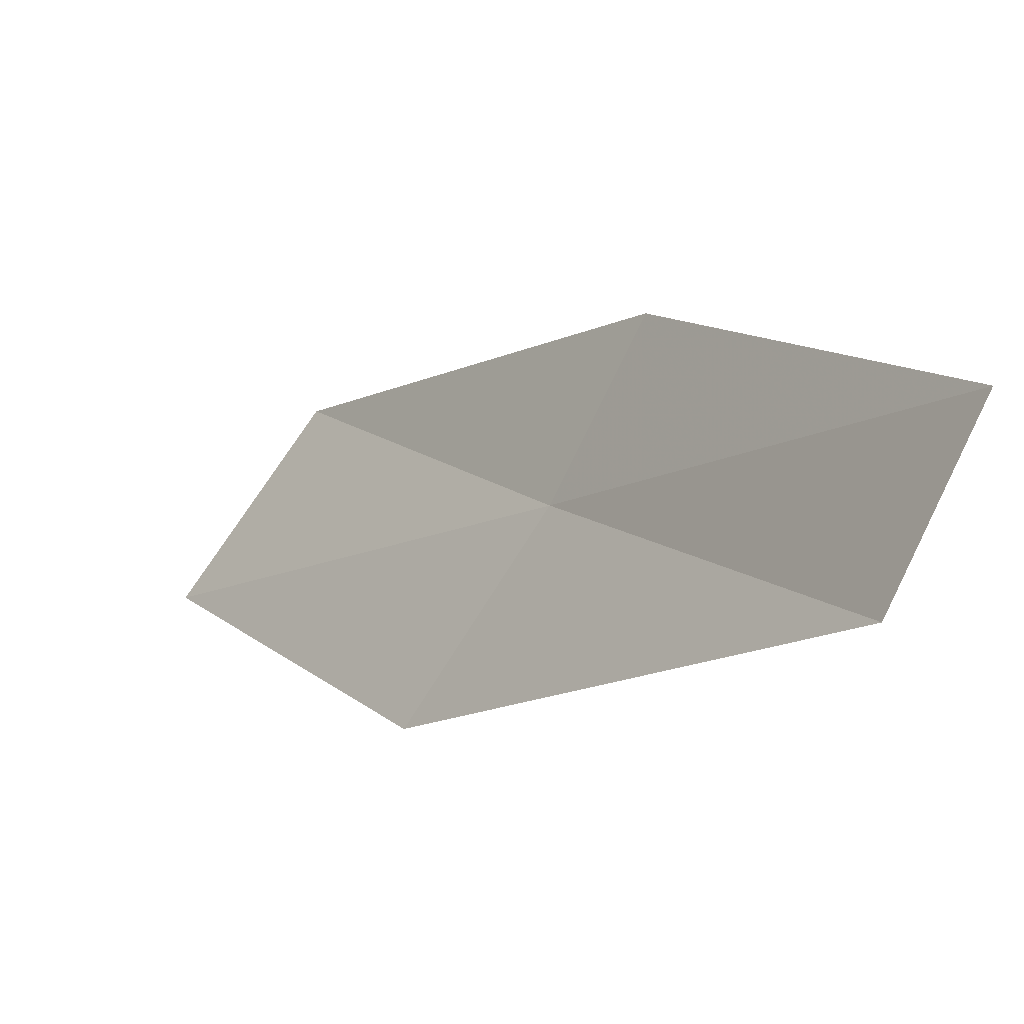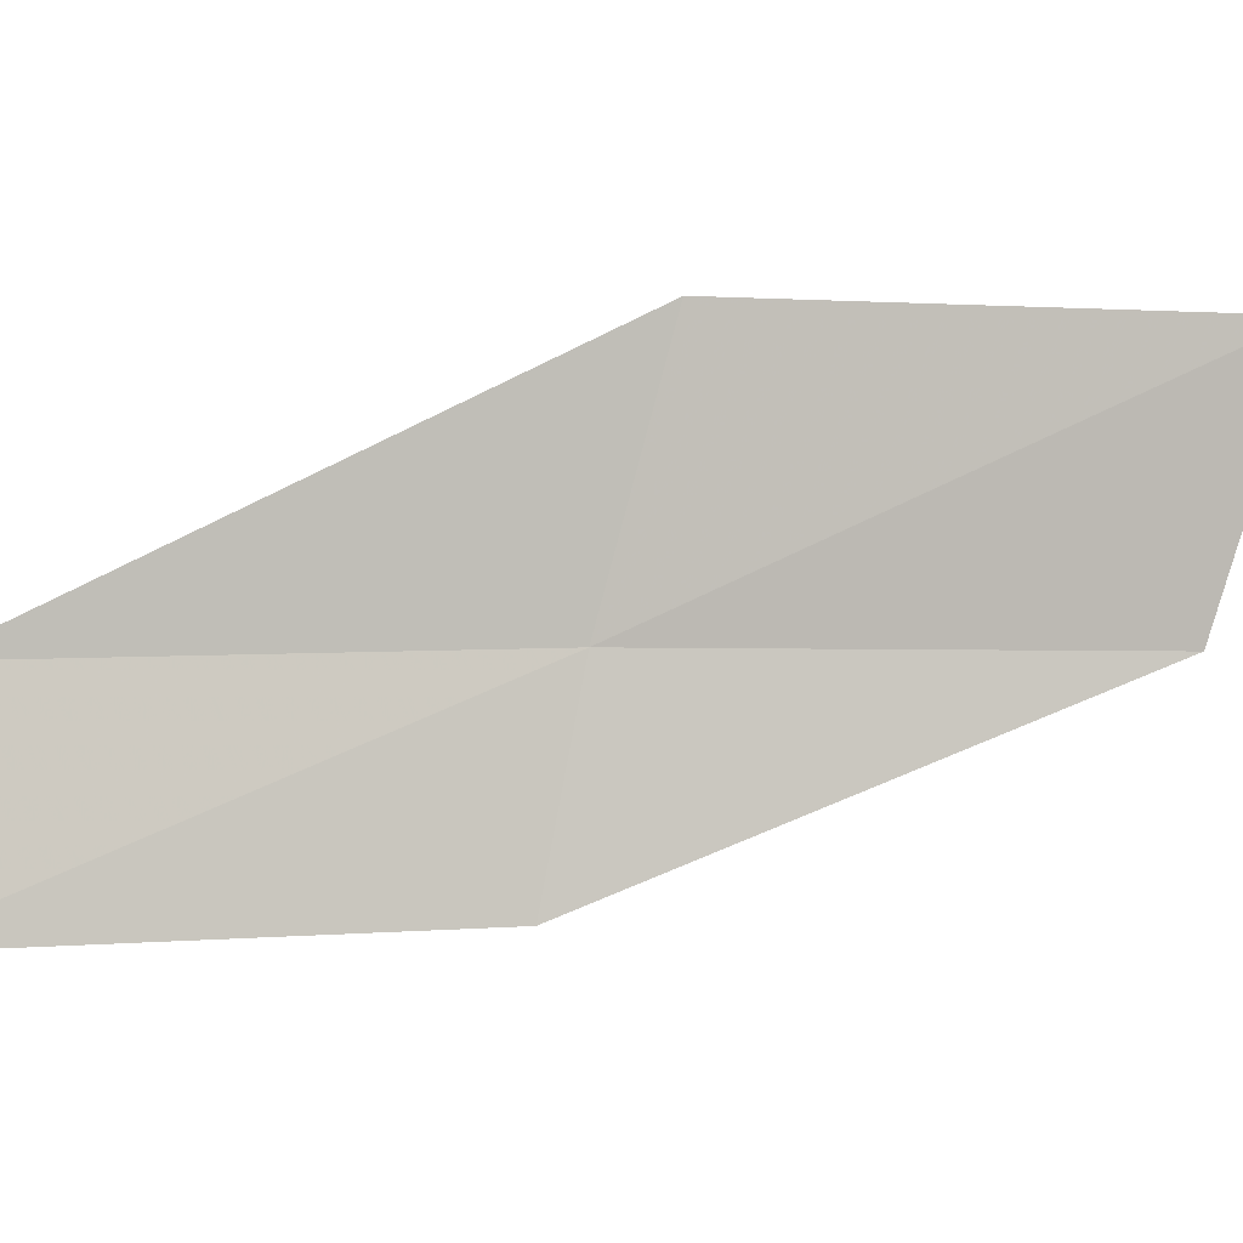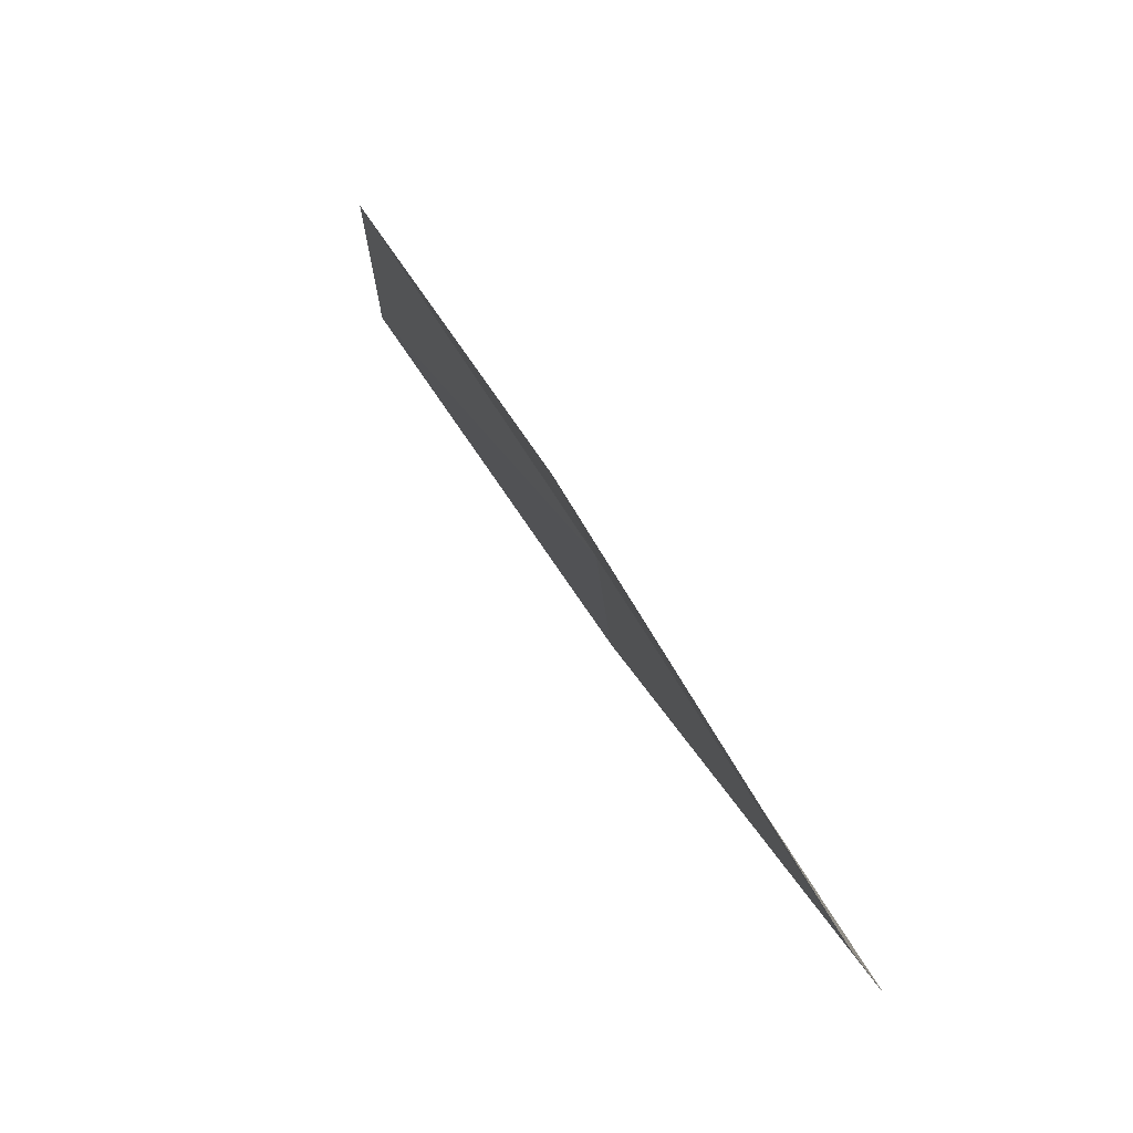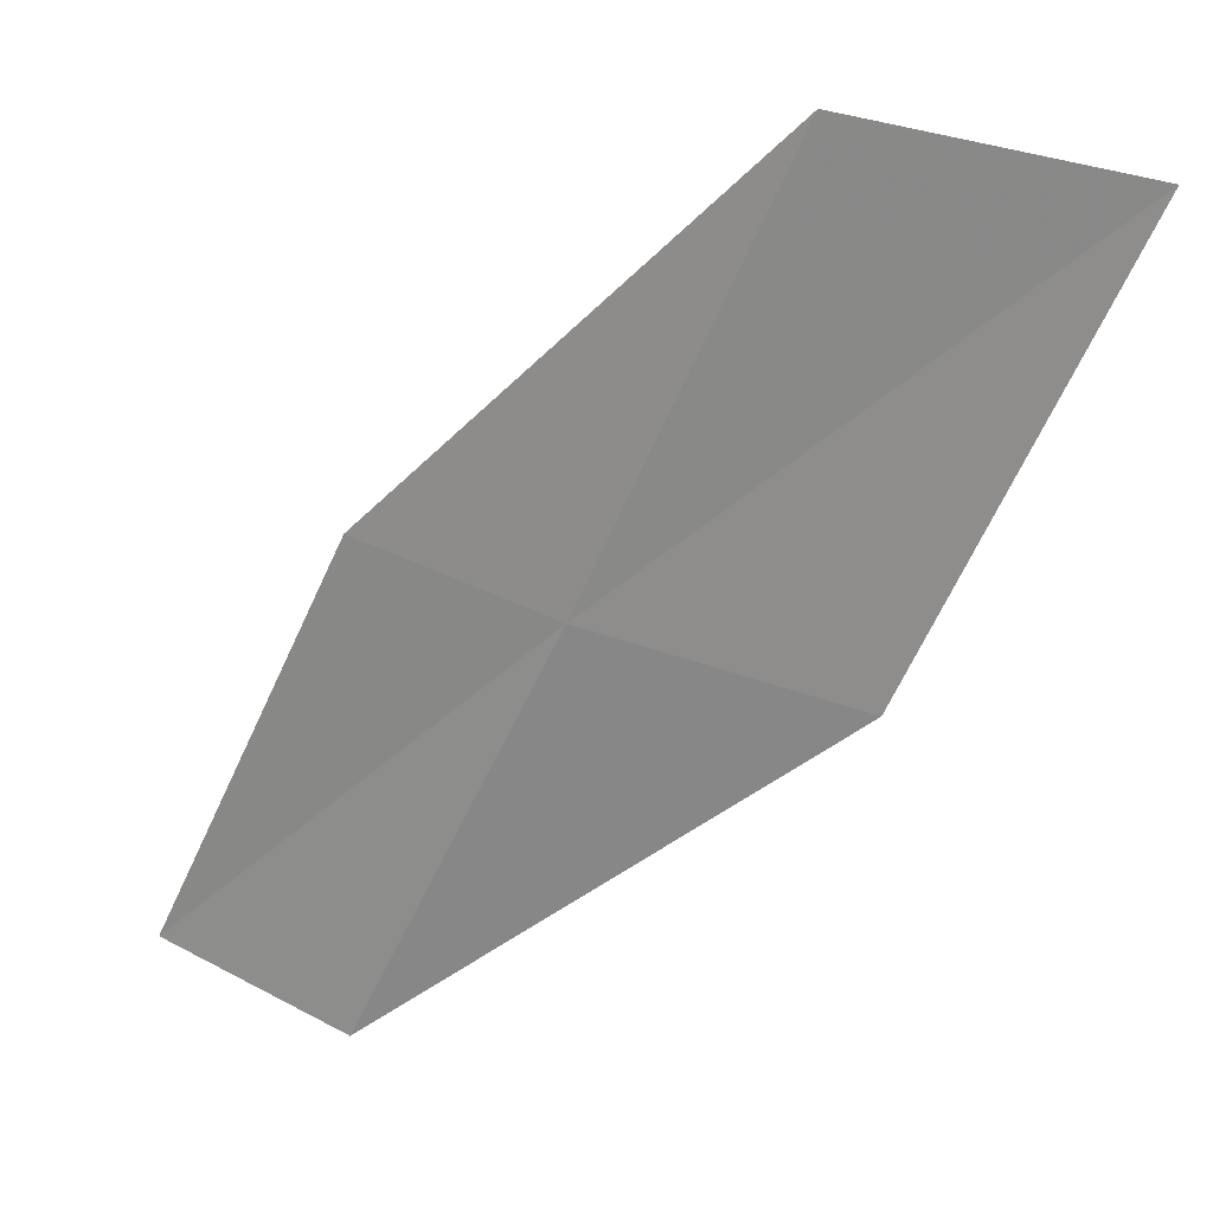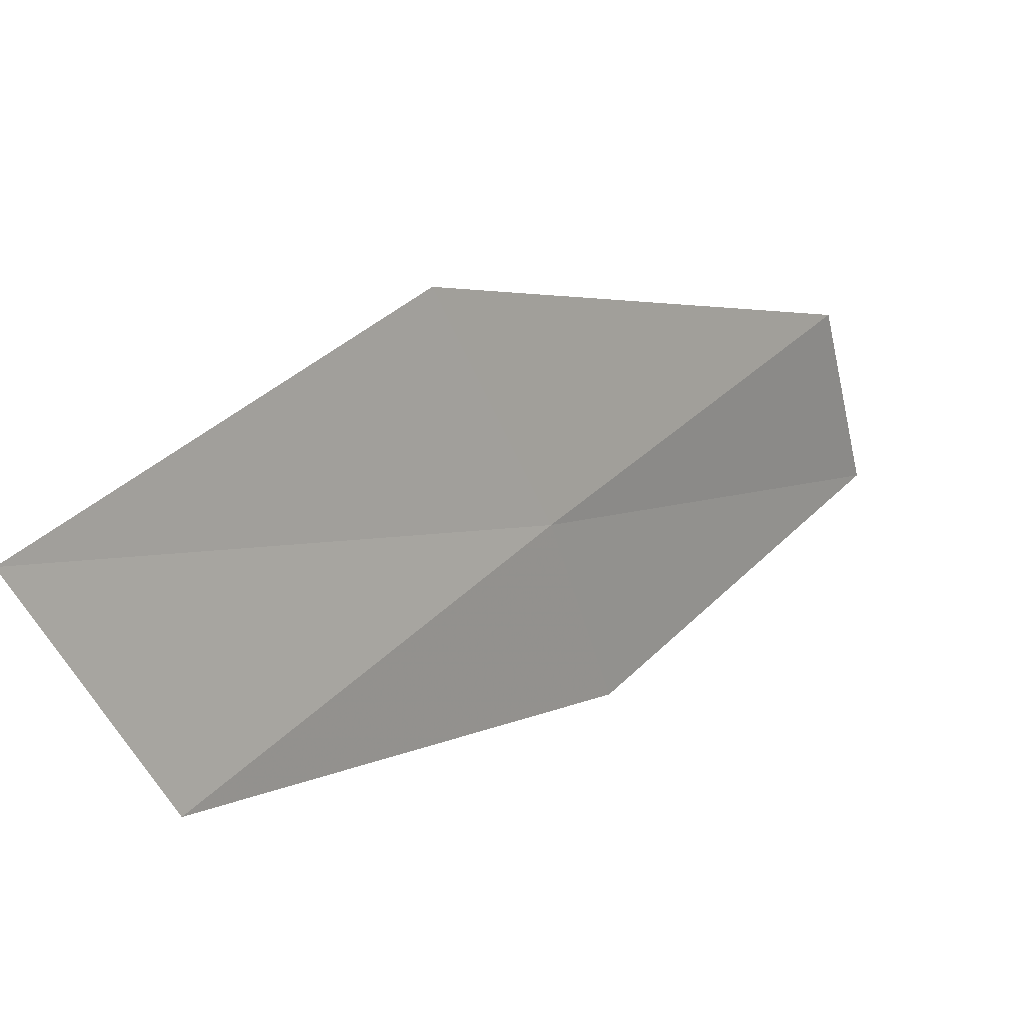
<metadata>
{"format":"obj","ext":"obj","renderer":"f3d","projection":"perspective","resolution":1024,"background":"white","views":[{"elev":-78.2,"azim":-10.2,"up":"+Z"},{"elev":-15.3,"azim":-133.3,"up":"+Y"},{"elev":-18.2,"azim":25.9,"up":"+Z"},{"elev":54.3,"azim":132.0,"up":"+Z"},{"elev":38.5,"azim":4.1,"up":"+Y"}]}
</metadata>
<code>
v 2.512 24.69 8
v 4.029 23.51 6
v 2.794 23.69 8
v 3.801 24.52 6
v 2.007 25.92 8
v 1.217 24.78 10
v 0.648 25.99 10
f 1 3 2
f 1 2 4
f 1 4 5
f 1 6 3
f 1 7 6
f 1 5 7

</code>
